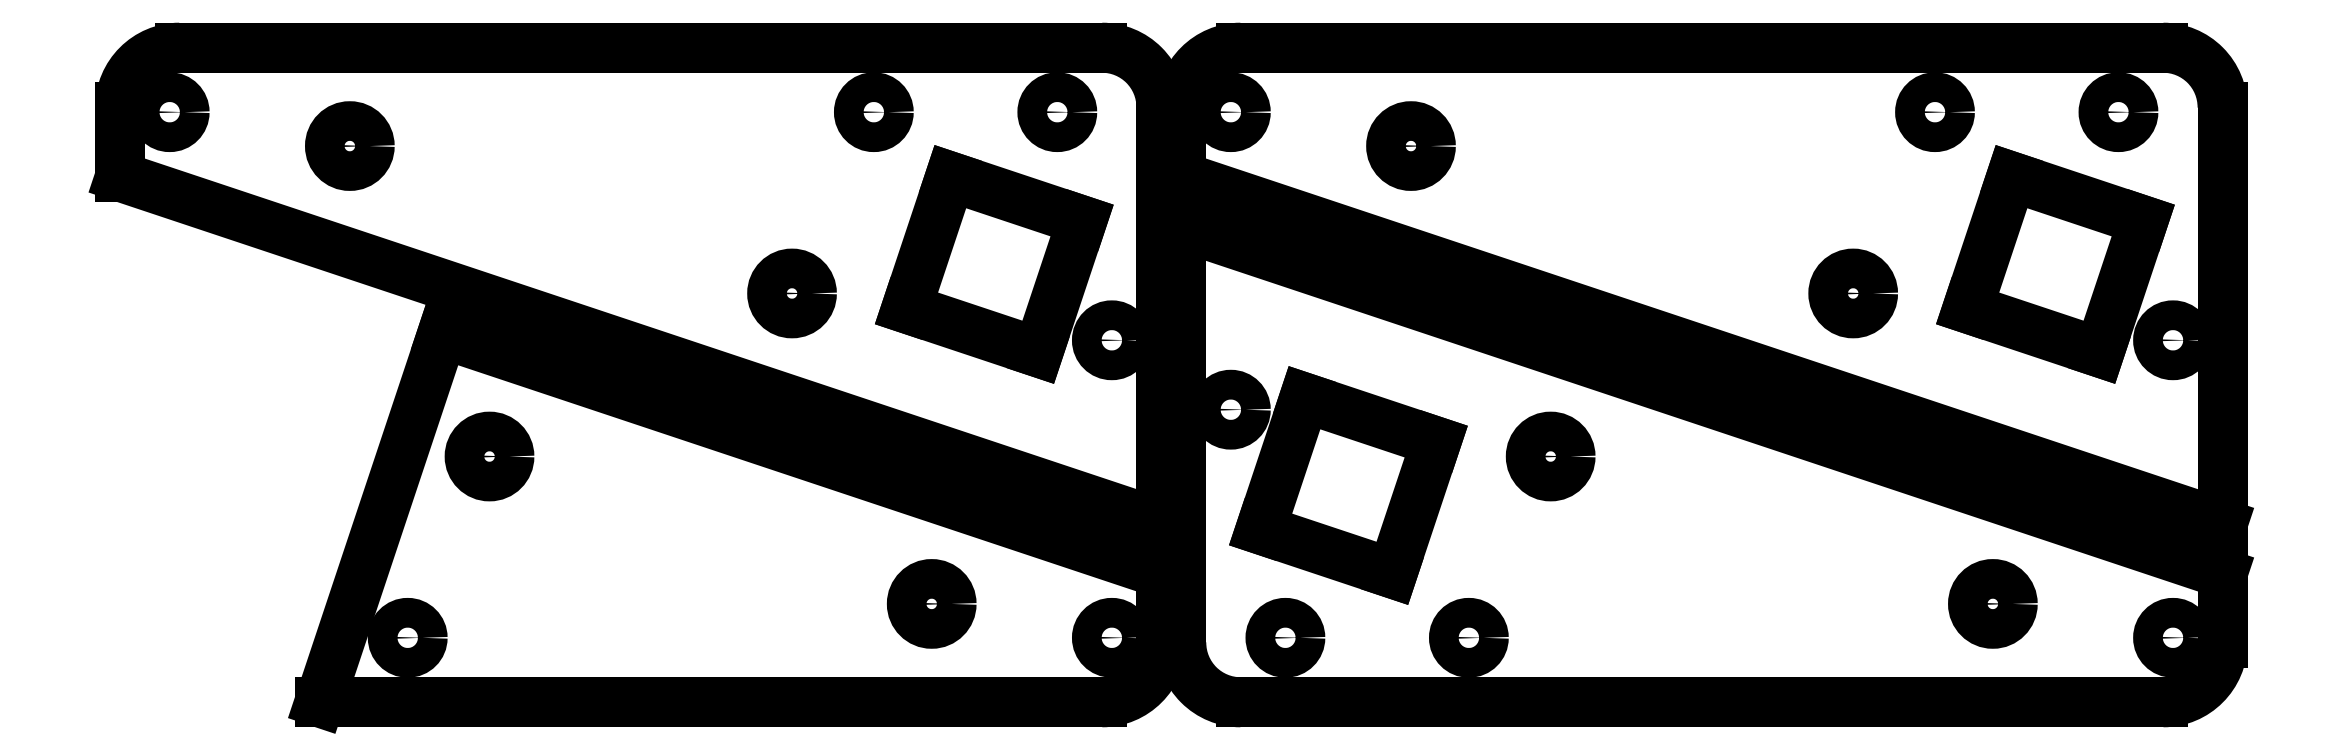
<metadata>
{"format":"dxf","ext":"dxf","renderer":"ezdxf+matplotlib","layout":"modelspace","background":"white","min_lineweight":24,"dpi":150}
</metadata>
<code>
0
SECTION
2
ENTITIES
0
INSERT
8
0
2
View0081
10
5
20
50
30
0
41
1
42
1
43
1
50
-90
0
INSERT
8
0
2
View0091
10
110
20
-120
30
0
41
1
42
1
43
1
50
90
0
INSERT
8
0
2
View0101
10
217
20
-120
30
0
41
1
42
1
43
1
50
90
0
INSERT
8
0
2
View0111
10
112
20
50
30
0
41
1
42
1
43
1
50
-90
0
ENDSEC
0
EOF

</code>
